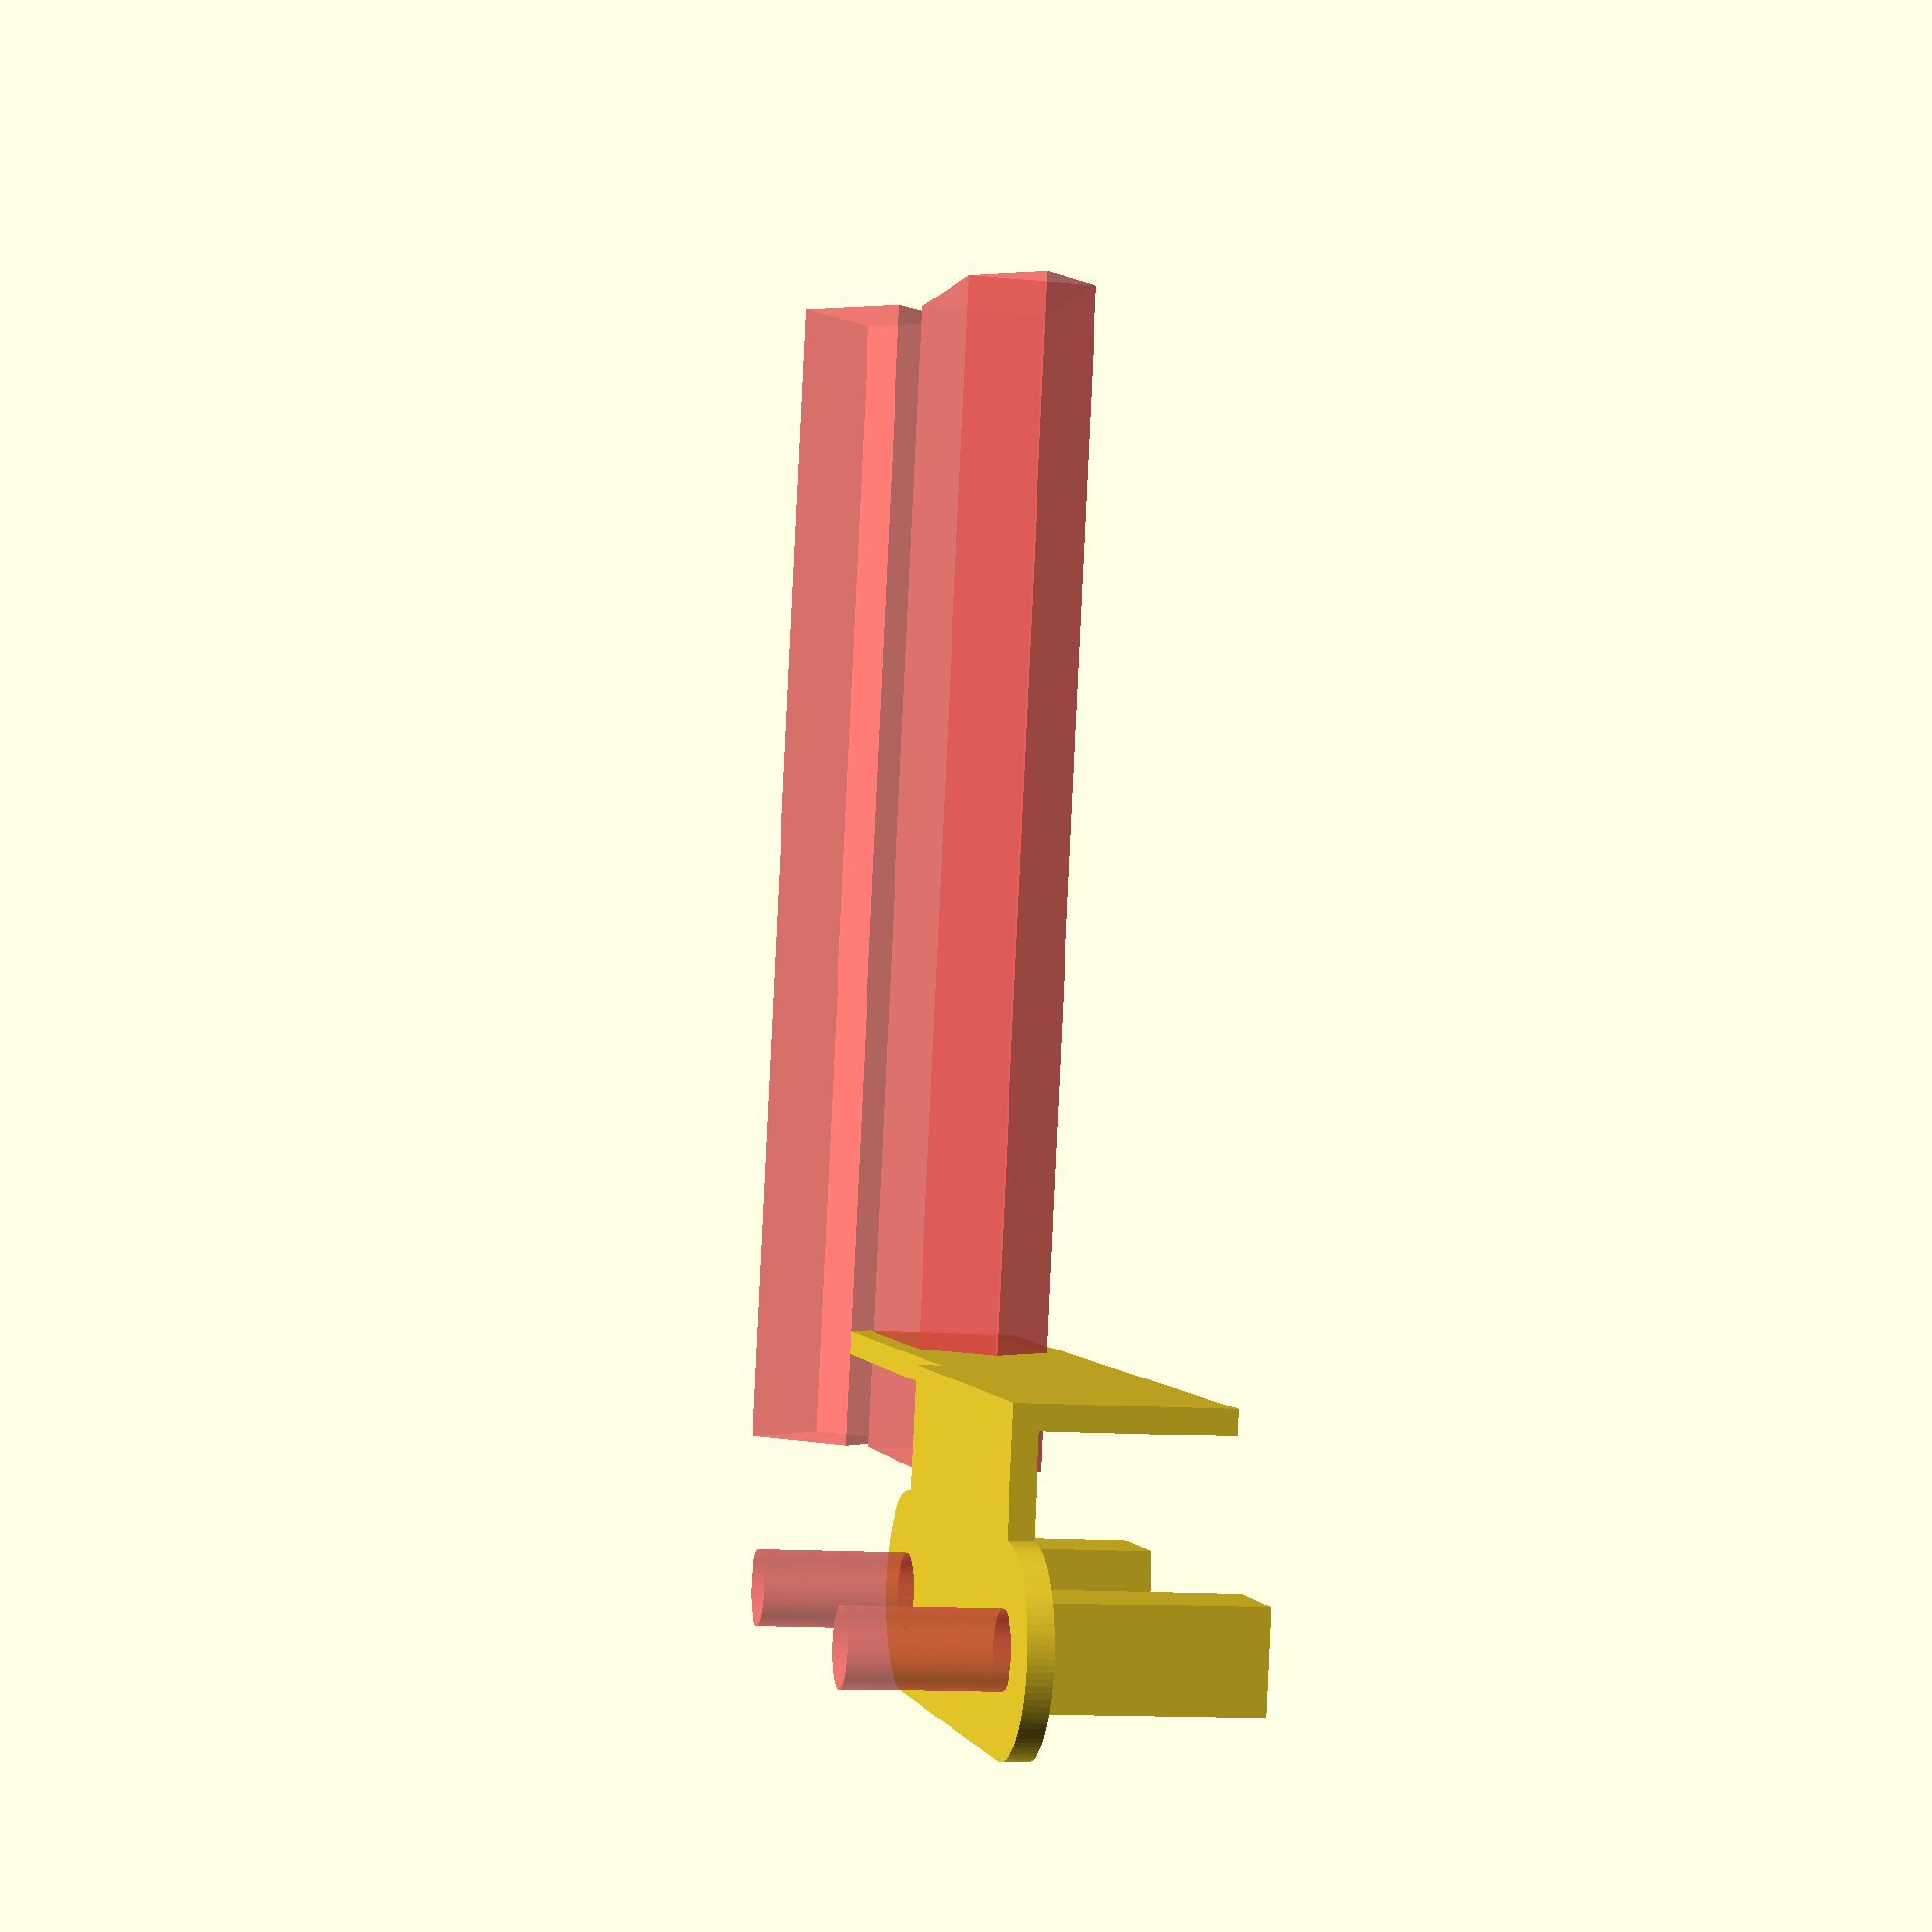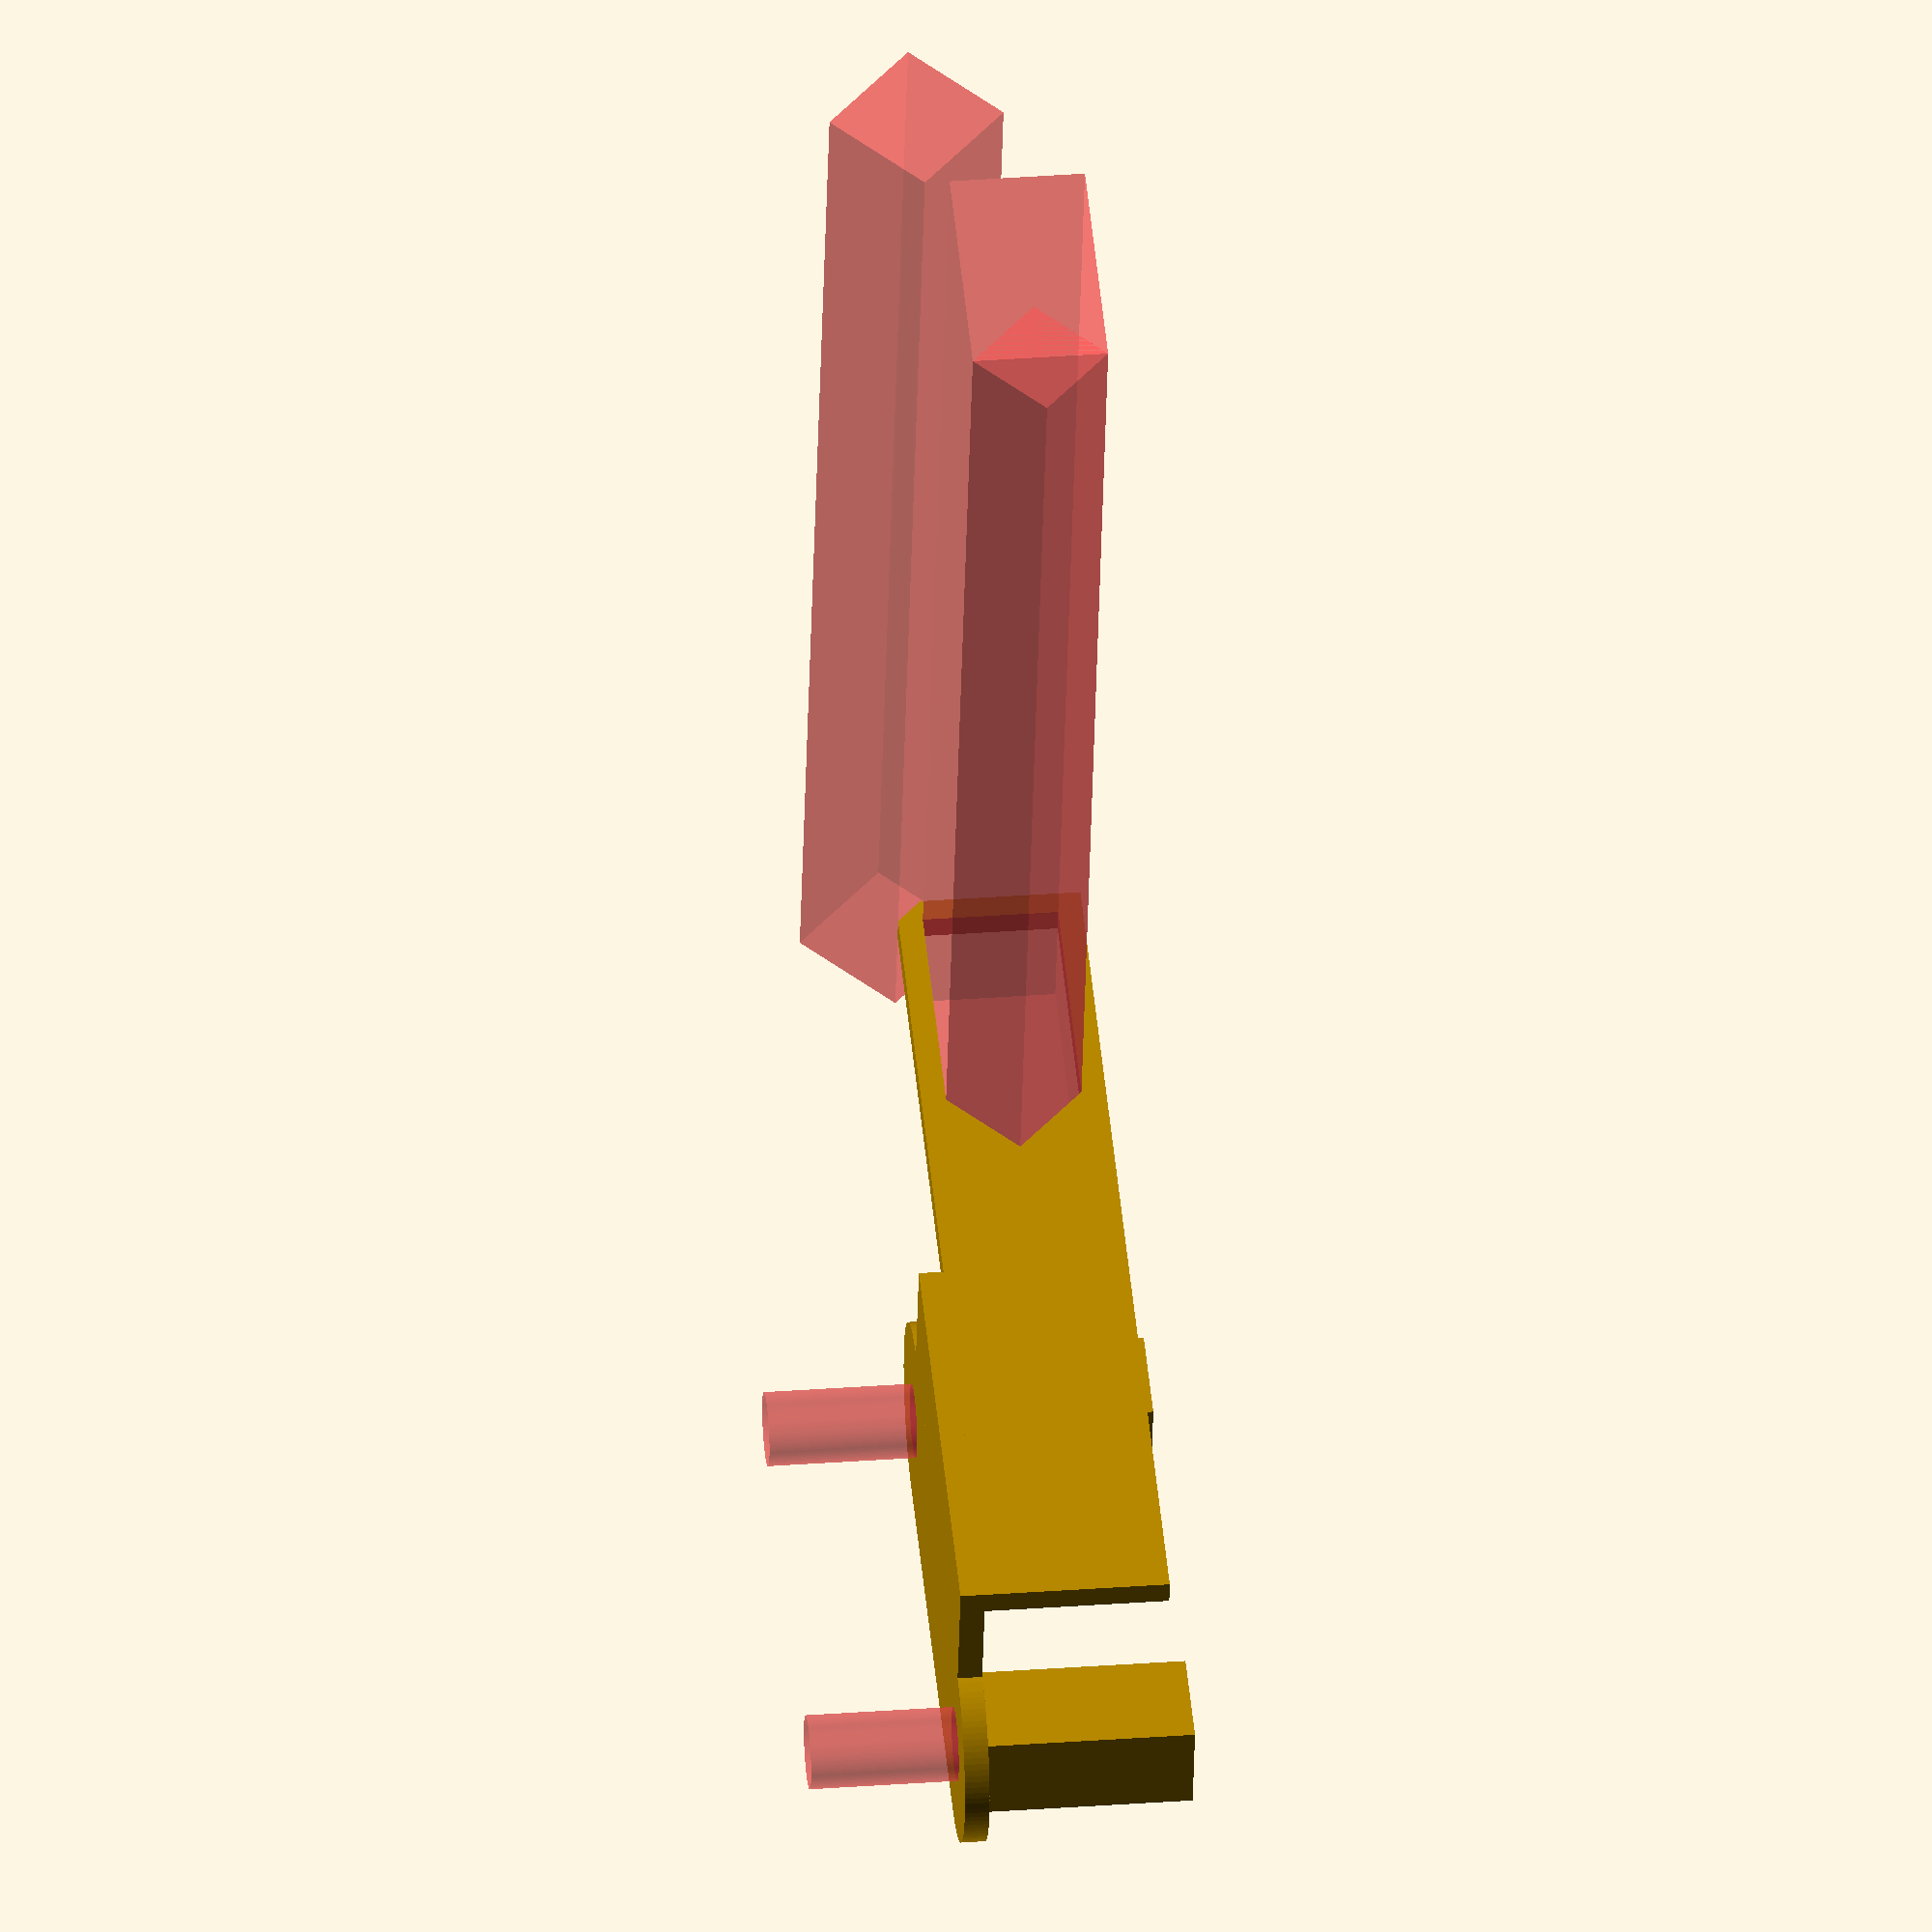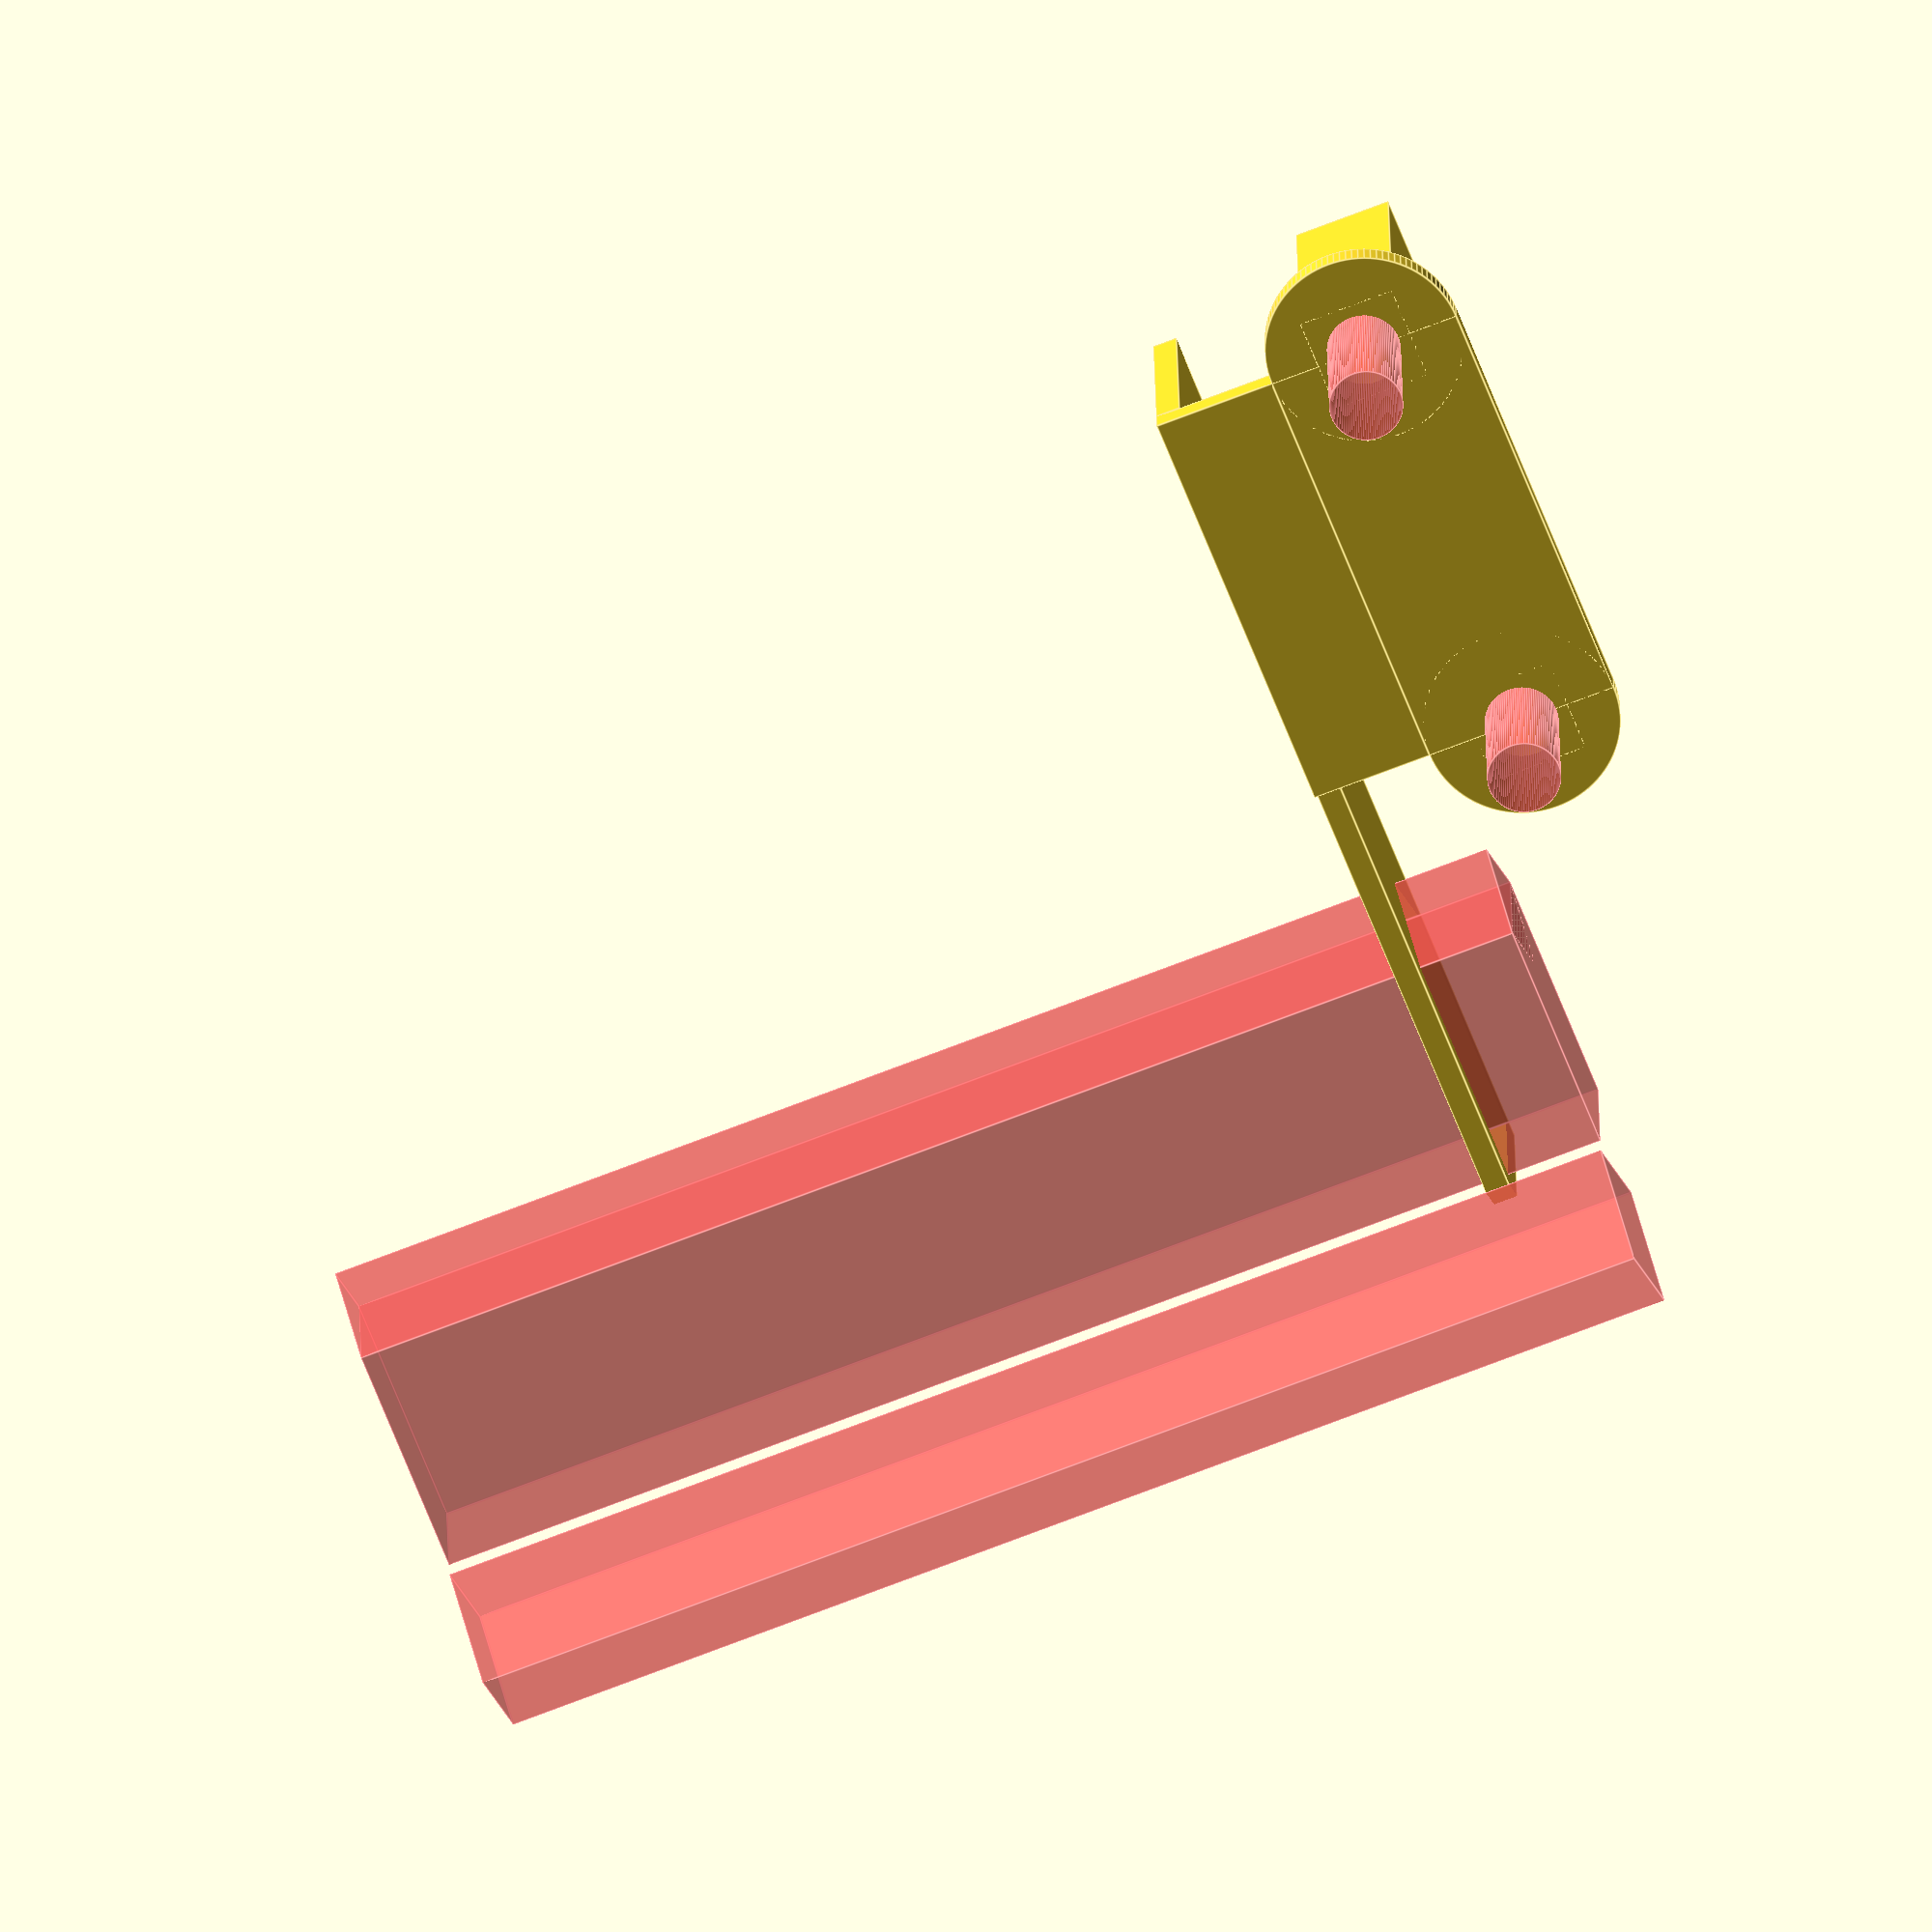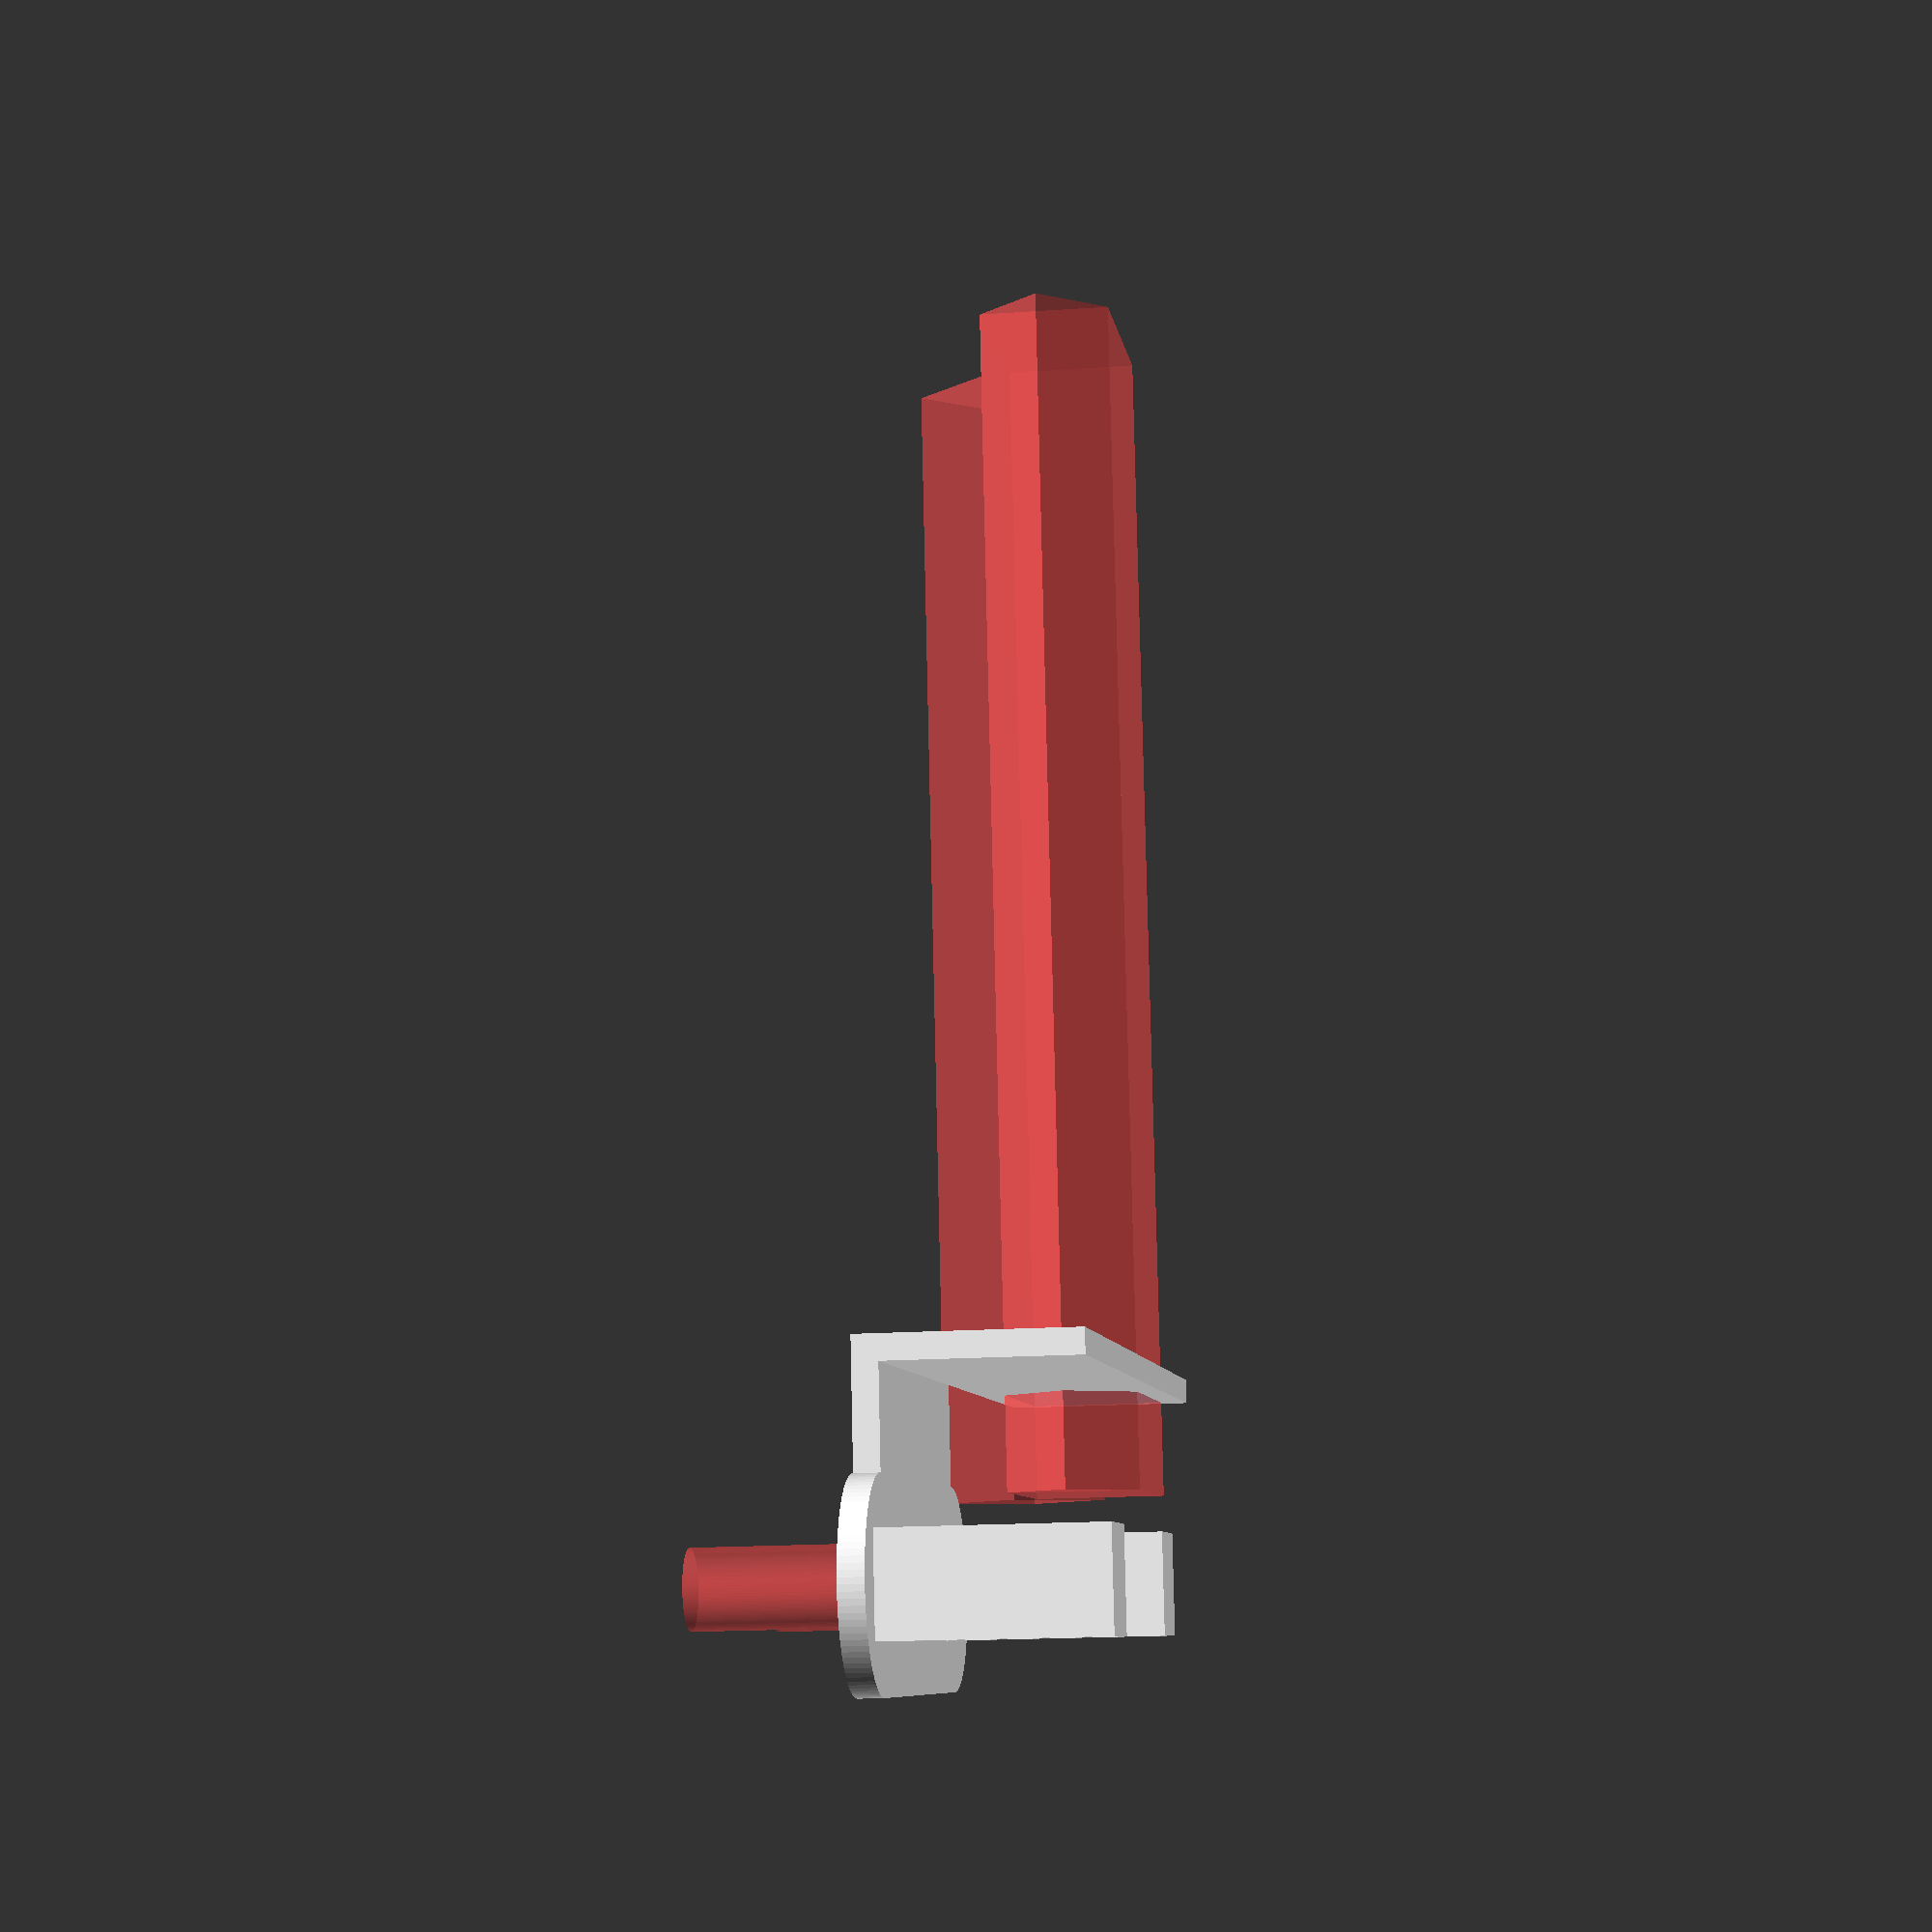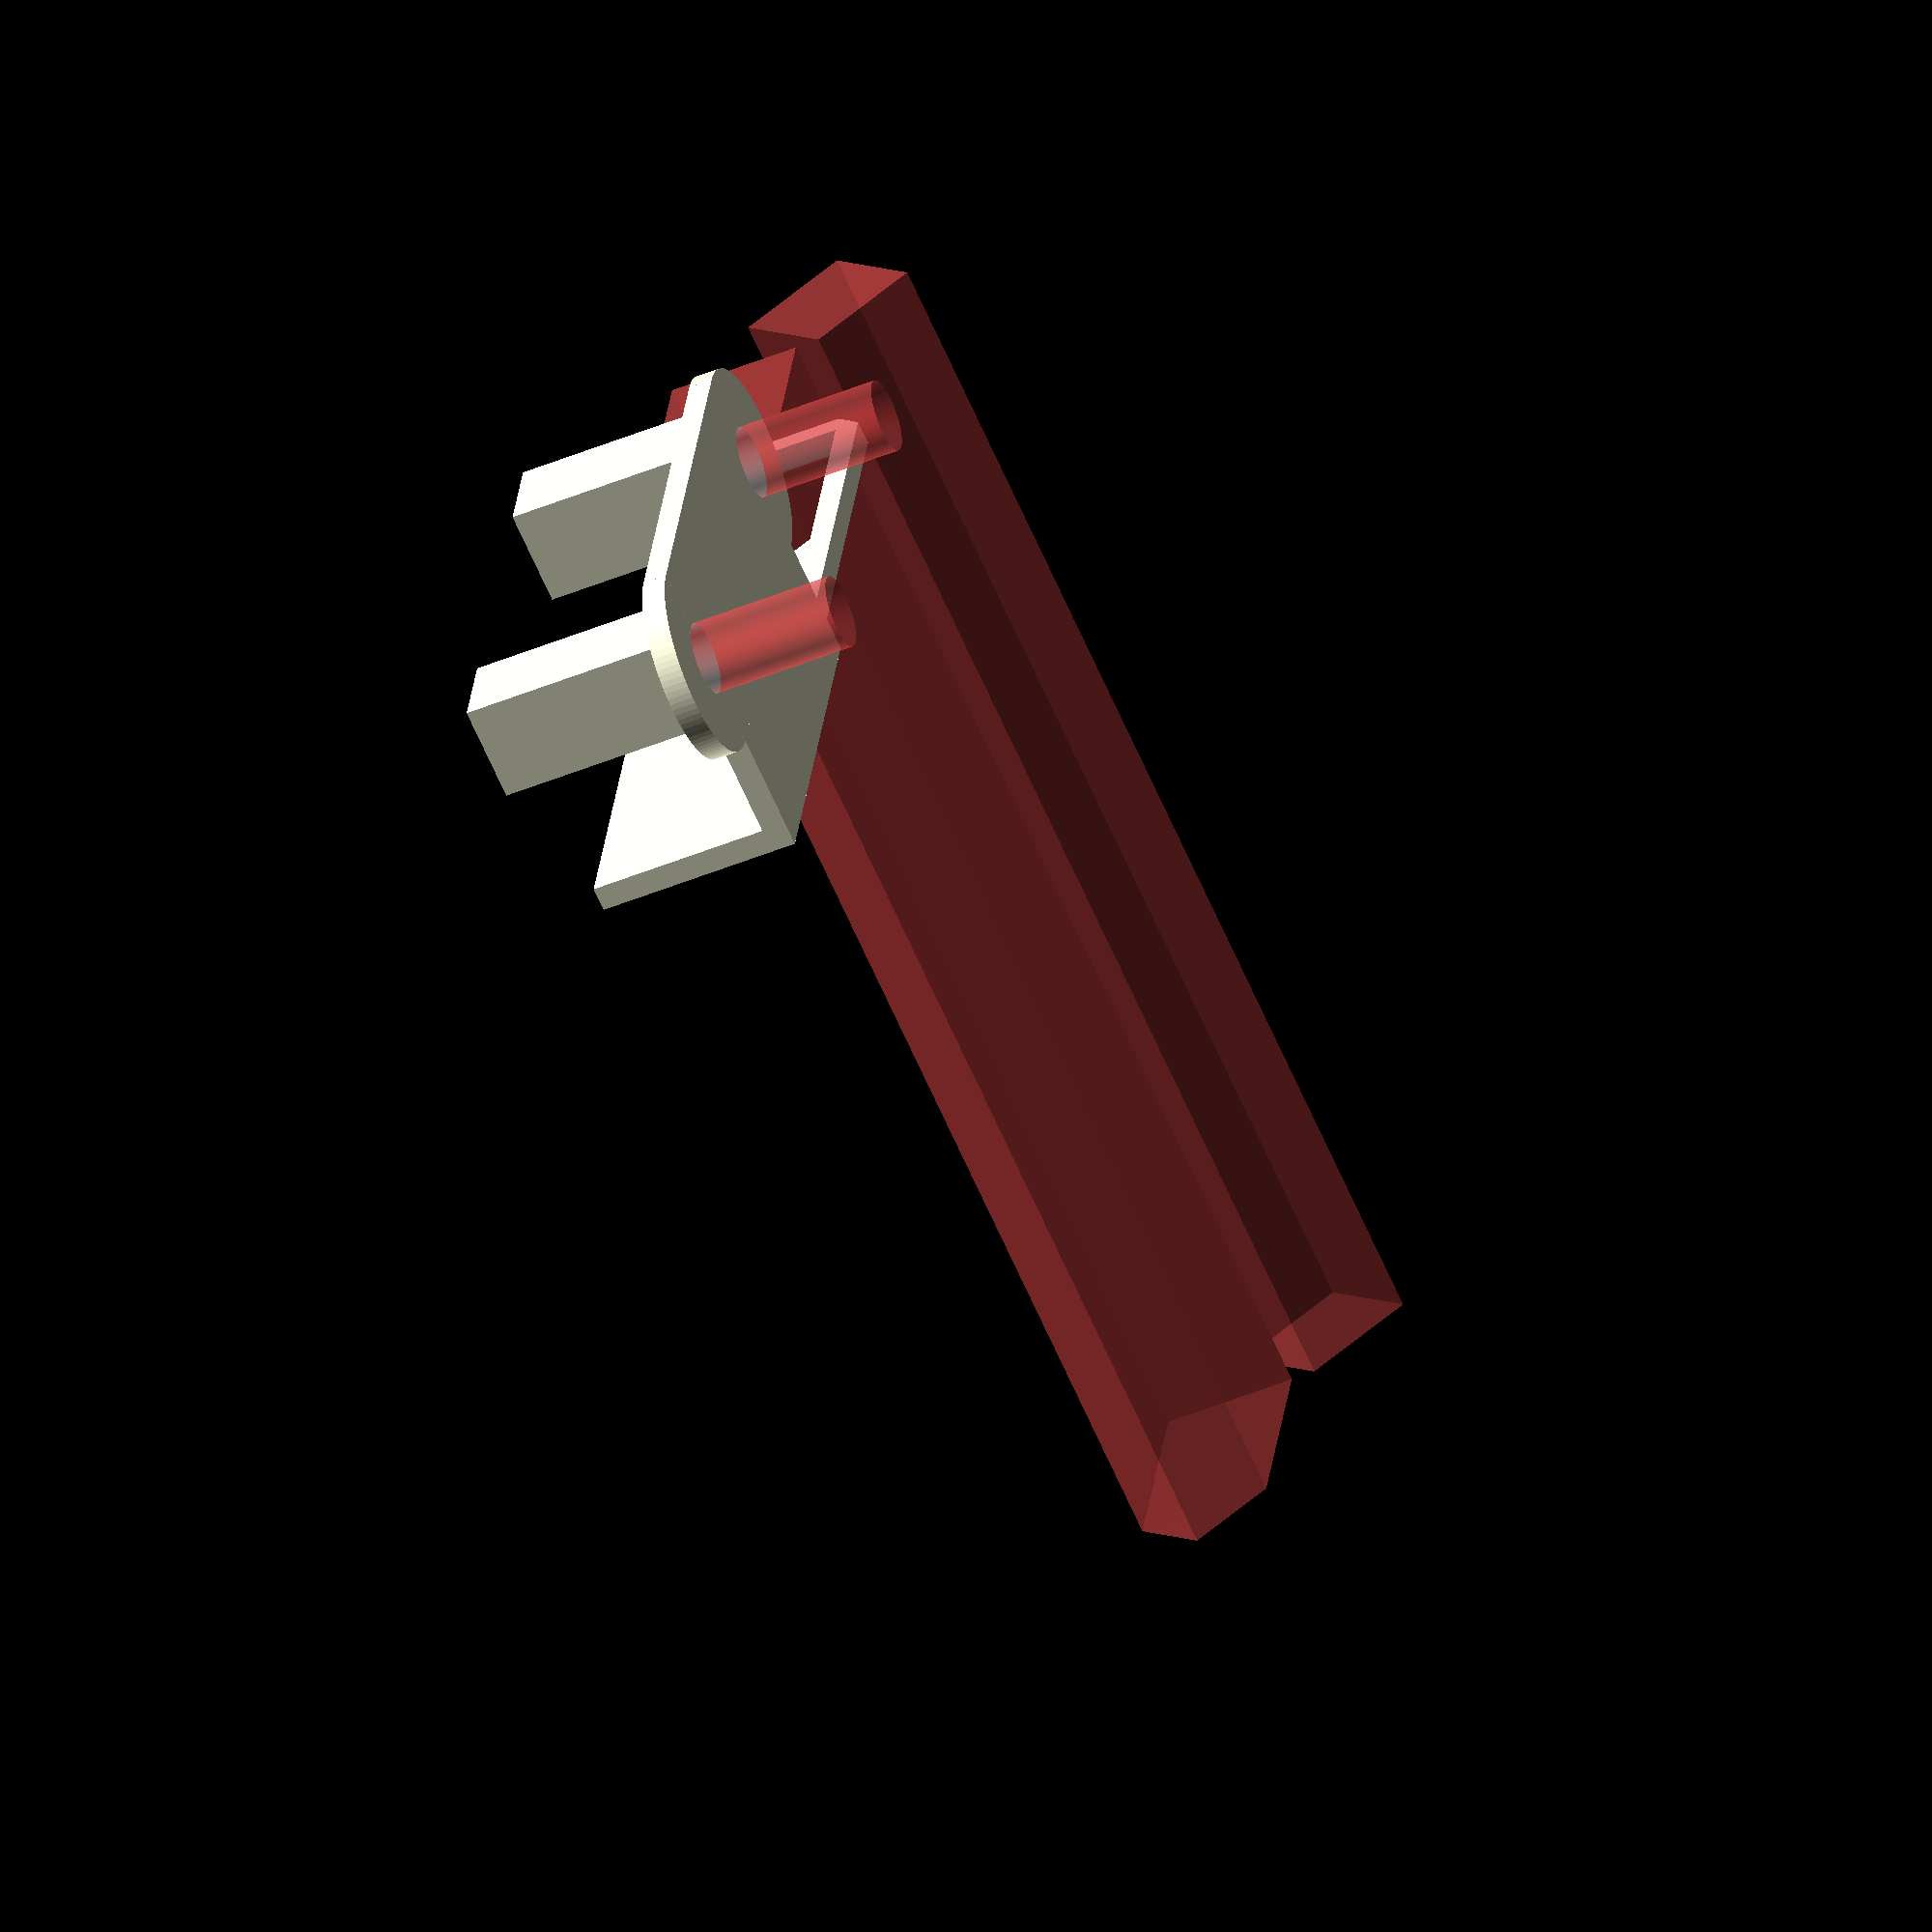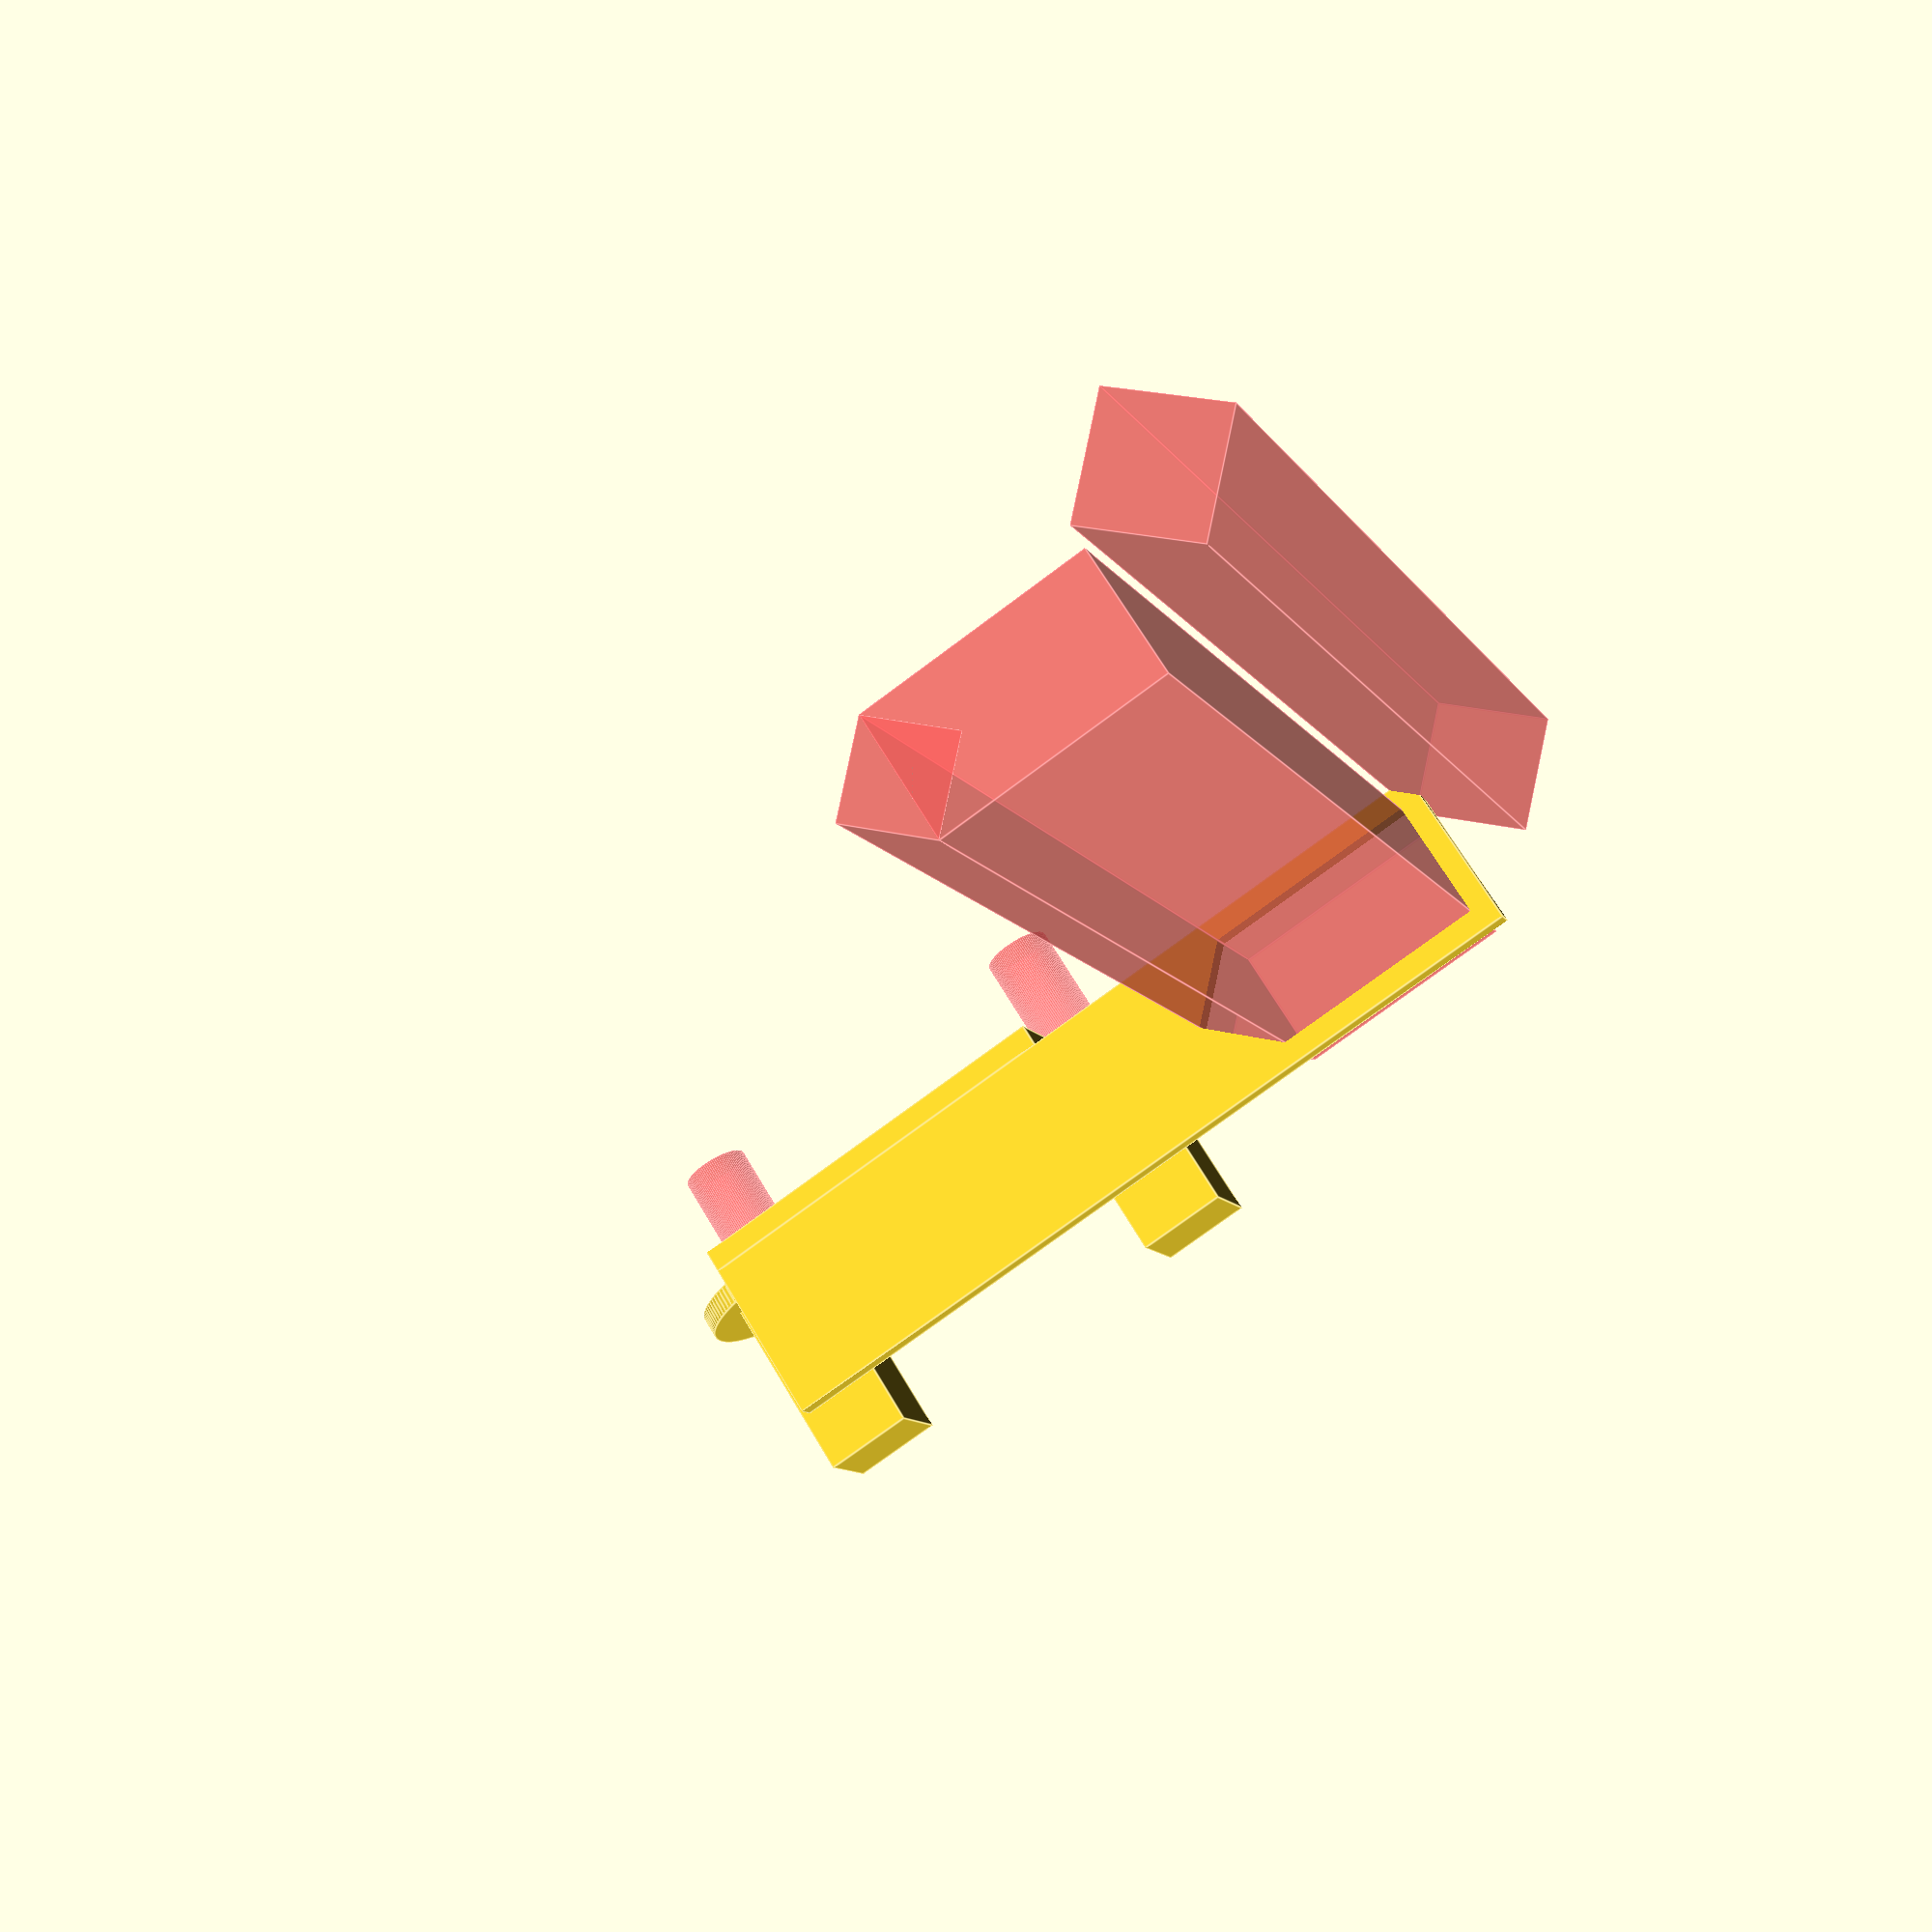
<openscad>
$fn = 100;

is_laser_cut = true;
laser_material_thickness = 3;
threed_print_thickness = 5;
material_thickness = is_laser_cut ?
                        laser_material_thickness :
                        threed_print_thickness;

pin_diameter = 6;
pin_radius = pin_diameter/2;

gripper_track_long_horizontal_leg_length = 25;
gripper_track_short_horizontal_leg_length = 2;
gripper_track_vertical_length = 20;

cutter_track_length = gripper_track_long_horizontal_leg_length + gripper_track_short_horizontal_leg_length;

bottom_gripper_track_offset = 0;
bottom_gripper_track_height = gripper_track_vertical_length;
gripper_track_separation = 70;
top_gripper_track_offset = bottom_gripper_track_offset + bottom_gripper_track_height + gripper_track_separation;
top_gripper_track_height = gripper_track_vertical_length;
gripper_cutter_track_separation = 30 + gripper_track_vertical_length-pin_diameter;
cutter_track_offset = top_gripper_track_offset + top_gripper_track_height + gripper_cutter_track_separation;
cutter_track_height = pin_diameter;

slider_side = gripper_track_long_horizontal_leg_length + gripper_track_short_horizontal_leg_length;
slider_vertical_travel = 20;
total_slider_travel = slider_side + slider_vertical_travel - 4*pin_radius + gripper_track_vertical_length;

horizontal_track_separation = 20;

bottom_gripper_slider_track_offset = bottom_gripper_track_offset + bottom_gripper_track_height - pin_diameter;
top_gripper_slider_track_offset = top_gripper_track_offset + gripper_track_vertical_length - pin_diameter;
cutter_slider_track_offset = cutter_track_offset;
cutter_slider_track_height = 0
    + pin_radius
    + (gripper_track_vertical_length - pin_diameter)
    + slider_vertical_travel
    + (slider_side - pin_diameter)
    + pin_radius;
second_slider_track_offset = 35;
slider_margin = 5;
slider_width = 2*(cutter_track_length + second_slider_track_offset) + horizontal_track_separation + 2*slider_margin;
slider_length = slider_margin +
                cutter_slider_track_offset +
                cutter_slider_track_height +
                slider_margin;
slider_thickness = material_thickness;


top_guide_wall_thickness = material_thickness;
guide_support_thickness = slider_thickness+0.5;
guide_support_diameter = 10;
guide_support_radius = guide_support_diameter/2;
guide_support_hole_diameter = 3.5;
giode_support_hole_radius = guide_support_hole_diameter/2;
guide_width = slider_width + 2*guide_support_diameter;
guide_length = slider_margin +
               bottom_gripper_track_height +
               gripper_track_separation +
               top_gripper_track_height +
               gripper_cutter_track_separation +
               cutter_track_height +
               slider_margin; //2*vertical_track_separation + gripper_track_vertical_length;
guide_thickness = material_thickness;

pin_pad_thickness = 2;
pin_pad_radius = pin_radius + 5;
pin_stickout = 15;
pin_height = 2*guide_thickness + guide_support_thickness + pin_stickout;

pin_cap_radius = pin_radius + 1;
pin_cap_pad_radius = pin_pad_radius;
pin_cap_pad_thickness = pin_pad_thickness;



module gripper_track(h) {
    curve_cut = pin_radius/2;
    
    p1 = [ pin_radius,
           pin_radius + gripper_track_vertical_length - pin_diameter];
    p2 = [ pin_radius + gripper_track_long_horizontal_leg_length - pin_diameter,
           pin_radius + gripper_track_vertical_length - pin_diameter];
    p3 = [ pin_radius + gripper_track_long_horizontal_leg_length - pin_diameter,
           pin_radius];
    p4 = [ pin_radius + gripper_track_long_horizontal_leg_length + gripper_track_short_horizontal_leg_length - pin_diameter,
           pin_radius];
    
    //polygon(points = [p1,p2,p3,p4]);
    
    linear_extrude(height = h)
    polygon(points = [
        p1 + [-pin_radius, -pin_radius],
        p2 + [-pin_radius, -pin_radius],
        p3 + [-pin_radius, -pin_radius],
        p4 + [ pin_radius, -pin_radius],
        
        p4 + [ pin_radius,  pin_radius],
        p3 + [ pin_radius,  pin_radius],
        p2 + [ pin_radius,  pin_radius],
        p1 + [-pin_radius,  pin_radius]
    ]);
}

module cutter_track(h) {
    cube([cutter_track_length, 2 * pin_radius, h]);
}

module top_gripper_drive_track(h) {
    p1 = [ pin_radius,
           pin_radius ];
    p2 = [ pin_radius + slider_side - pin_diameter,
           pin_radius + slider_side - pin_diameter];
    p3 = [ pin_radius + slider_side - pin_diameter,
           pin_radius + slider_vertical_travel + slider_side - pin_diameter];
    //polygon(points = [p1,p2,p3]);

    // right + bottom_right edges are two lines
    // x = pin_radius
    // y = x - sqrt(2) * pin_radius
    // therefore they intersect at
    // y = pin_radius - sqrt(2) * pin_radius
    //   = pin_radius * (1 - sqrt(2))
    // this is below the origin so negate it to get the length
    angle_offset = -pin_radius*(1 - sqrt(2));
    linear_extrude(height = h)
    polygon(points = [
        p1 + [-pin_radius  , angle_offset],
        p1 + [-pin_radius  ,-pin_radius],
        p1 + [ angle_offset,-pin_radius],
        
        p2 + [ pin_radius,-angle_offset],
        
        p3 + [ pin_radius, pin_radius],
        p3 + [-pin_radius, pin_radius],
        
        p2 + [-pin_radius, angle_offset]
    ]);
}

module bottom_gripper_drive_track(h) {
    p1 = [ pin_radius,
           pin_radius ];
    p2 = [ pin_radius ,
           pin_radius + slider_vertical_travel/2];
    p3 = [ pin_radius + (slider_side - pin_diameter),
           pin_radius + slider_vertical_travel/2 + (slider_side - pin_diameter)];
    p4 = [ pin_radius + slider_side - pin_diameter,
           pin_radius + slider_vertical_travel + (slider_side - pin_diameter)];
    //polygon(points = [p1,p2,p3,p4]);

    // right + bottom_right edges are two lines
    // x = pin_radius
    // y = x - sqrt(2) * pin_radius
    // therefore they intersect at
    // y = pin_radius - sqrt(2) * pin_radius
    //   = pin_radius * (1 - sqrt(2))
    // this is below the origin so negate it to get the length
    angle_offset = -pin_radius*(1 - sqrt(2));
    linear_extrude(height = h)
    polygon(points = [
        p1 + [-pin_radius,-pin_radius],
        p1 + [ pin_radius,-pin_radius],

        p2 + [ pin_radius,-angle_offset],
        
        p3 + [ pin_radius,-angle_offset],
        
        p4 + [ pin_radius, pin_radius],
        p4 + [-pin_radius, pin_radius],
        
        p3 + [-pin_radius, angle_offset],

        p2 + [-pin_radius, angle_offset]
    ]);
}







module cutter_drive_track(h) {
    p1 = [ pin_radius,
           pin_radius ];
    p2 = [ pin_radius,
           pin_radius + gripper_track_vertical_length - pin_diameter + slider_vertical_travel];
    p3 = [ pin_radius + slider_side - pin_diameter,
           pin_radius + gripper_track_vertical_length - pin_diameter + slider_vertical_travel + slider_side - pin_diameter];
    //polygon(points = [p1,p2,p3]);

    // right + bottom_right edges are two lines
    // x = pin_radius
    // y = x - sqrt(2) * pin_radius
    // therefore they intersect at
    // y = pin_radius - sqrt(2) * pin_radius
    //   = pin_radius * (1 - sqrt(2))
    // this is below the origin so negate it to get the length
    angle_offset = -pin_radius*(1 - sqrt(2));
    linear_extrude(height = h)
    polygon(points = [
        p1 + [-pin_radius,-pin_radius],
        p1 + [ pin_radius,-pin_radius],
        
        p2 + [ pin_radius,-angle_offset],
        
        p3 + [ pin_radius,-angle_offset], 
        p3 + [ pin_radius, pin_radius],
        p3 + [-angle_offset, pin_radius],
        
        p2 + [-pin_radius, angle_offset]
    ]);
}

module single_slider_tracks(track_height) {
    translate([0,cutter_slider_track_offset,0])
    cutter_drive_track(track_height);

    translate([0,top_gripper_slider_track_offset,0])
    top_gripper_drive_track(track_height);

    translate([0,bottom_gripper_slider_track_offset, 0])
    bottom_gripper_drive_track(track_height);
}

module slider_tracks(track_height) {
    translate([second_slider_track_offset,0,0])
    single_slider_tracks(track_height);
    
    //translate([-second_slider_track_offset,0,0])
    single_slider_tracks(track_height);
}

module slider() {
    difference() {
        union() {
            cube([slider_width, slider_length, slider_thickness]);
            
//            handle_width = 10;
//            translate([slider_width/2-handle_width/2,slider_length,0])
//            cube([handle_width,40,slider_thickness]);
        }
    
        track_height = 100;
        translate([slider_margin, slider_margin, -10]) {
            #slider_tracks(track_height);
    
            translate([2*(cutter_track_length+second_slider_track_offset)+horizontal_track_separation,0,0])
            mirror([1,0,0])
            #slider_tracks(track_height);
        }
    }
}

module single_guide_tracks(track_height) {
    translate([0,bottom_gripper_track_offset,0])
    gripper_track(track_height);
            
    translate([0,top_gripper_track_offset,0])
    gripper_track(track_height);
    
    translate([0,cutter_track_offset,0])
    cutter_track(track_height);
}

module guide_tracks(track_height) {
    single_guide_tracks(track_height);

    translate([second_slider_track_offset,0,0])
    single_guide_tracks(track_height);
}

module guide() {
    difference() {
        cube([guide_width, guide_length, guide_thickness]);



        // tracks

        track_height = 100;
    
        translate([guide_support_diameter+slider_margin,slider_margin,-10]) {
            #guide_tracks(track_height);
        
            translate([2*(cutter_track_length+second_slider_track_offset)+horizontal_track_separation,0,0])
            mirror([1,0,0])
            #guide_tracks(track_height);
        }



        // supports

        // bottom left
        translate([guide_support_radius, guide_support_radius, 0]) {
            translate([0,0,guide_thickness])
            %cylinder(d = guide_support_diameter, h = slider_thickness+0.2);
        
            #cylinder(d = guide_support_hole_diameter, h = 100, center = true);
        }

        // bottom right
        translate([guide_width-guide_support_radius, guide_support_radius, 0]) {
            translate([0,0,guide_thickness])
            %cylinder(d = guide_support_diameter, h = slider_thickness+0.2);
        
            #cylinder(d = guide_support_hole_diameter, h = 100, center = true);
        }

        // top left
        translate([guide_support_radius, guide_length-guide_support_radius, 0]) {
            translate([0,0,guide_thickness])
            %cylinder(d = guide_support_diameter, h = slider_thickness+0.2);
        
            #cylinder(d = guide_support_hole_diameter, h = 100, center = true);
        }

        // top right
        translate([guide_width-guide_support_radius, guide_length-guide_support_radius, 0]) {
            translate([0,0,guide_thickness])
            %cylinder(d = guide_support_diameter, h = guide_support_thickness);
        
            #cylinder(d = guide_support_hole_diameter, h = 100, center = true);
        }
    }
}

module guide_support(){
    difference() {
        cylinder(d = guide_support_diameter, h = guide_support_thickness);

        cylinder(d = guide_support_hole_diameter, h = 100, center = true);
    }
}

module pin() {
    translate([0,0,pin_pad_thickness])
    cylinder(r = pin_radius, h = pin_height);
    
    translate([second_slider_track_offset,0,pin_pad_thickness])
    cylinder(r = pin_radius, h = pin_height);

    cylinder(r = pin_pad_radius, h = pin_pad_thickness);

    translate([second_slider_track_offset,0,0])
    cylinder(r = pin_pad_radius, h = pin_pad_thickness);

    translate([0,-pin_pad_radius,0])
    cube([second_slider_track_offset, 2*pin_pad_radius, pin_pad_thickness]);
}

module base_pin_cap() {
    s = 2*pin_cap_radius;
    h = pin_stickout+2;
    difference() {
        union() {
            translate([-s/2,-s/2,0])
            cube([s,s,h+pin_cap_pad_thickness]);
            cylinder(r = pin_cap_pad_radius, h = pin_cap_pad_thickness);
    
            translate([second_slider_track_offset,0,0])
            translate([-s/2,-s/2,0])
            cube([s,s,h+pin_cap_pad_thickness]);
            
            translate([second_slider_track_offset,0,0])
            cylinder(r = pin_cap_pad_radius, h = pin_cap_pad_thickness);
    
            translate([0,-pin_cap_pad_radius,0])
            cube([second_slider_track_offset, 2*pin_cap_pad_radius, pin_cap_pad_thickness]);
        }

        h2 = pin_stickout + pin_cap_pad_thickness + 10;
        pin_cap_clearance_with_guide_place = 2; // having a gap is important for preventing pinching!
        pin_cap_hole_depth = -h2 + pin_cap_pad_thickness + pin_stickout - pin_cap_clearance_with_guide_place;
        translate([0,
                   0,
                   pin_cap_hole_depth])
        #cylinder(r = pin_radius, h = h2);
            
        translate([second_slider_track_offset,
                   0,
                   pin_cap_hole_depth])
        #cylinder(r = pin_radius, h = h2);
    
    }
}

module left_pin_cap() {
    base_pin_cap();

    centering_guide_offset = 10;
    
    translate([0,pin_cap_pad_radius,0])
    cube([second_slider_track_offset,centering_guide_offset,pin_cap_pad_thickness]);

    centering_guide_stickout = 40;

    difference() {
        translate([0,
                   pin_cap_pad_radius+centering_guide_offset-pin_cap_pad_thickness,
                   pin_cap_pad_thickness])
        cube([second_slider_track_offset+centering_guide_stickout,
              pin_cap_pad_thickness,
              pin_stickout]);

//        translate([second_slider_track_offset+pin_cap_pad_radius-10,
//                   pin_cap_pad_radius,
//                   pin_cap_pad_thickness/2 + pin_stickout/2])
//        #cube([100,10,2]);

        center_inset = 0.0;
        center_position = horizontal_track_separation/2 + pin_radius - center_inset;
        outer_inset = 2;
        outer_width = pin_stickout-2*outer_inset;
        outer_length = (centering_guide_stickout - outer_inset) // rightmost extent of stickout
                     - center_position // leftmost point of the centering guide hole
                     - (outer_width/2); // centering hole half width
        
        // stickout / centering guide frame
        translate([second_slider_track_offset+center_position+outer_width/2,
                   pin_cap_pad_radius,
                   pin_cap_pad_thickness + outer_inset])
        #cube([outer_length,100,outer_width]);
        
        // centering guide hole
        s = outer_width/sqrt(2);
        translate([second_slider_track_offset+center_position,
                   pin_cap_pad_radius,
                   pin_cap_pad_thickness+pin_stickout/2])
        rotate([0,45,0])
        #cube([s,100,s]);

        // bevel
        translate([second_slider_track_offset+centering_guide_stickout-2,
                   pin_cap_pad_radius,
                   pin_cap_pad_thickness])
        rotate([0,45,0])
        #cube([10,100,10]);
    }
}

module right_pin_cap() {
    mirror([1,0,0]) {
        base_pin_cap();

        centering_guide_offset = 10;
    
        difference() {
            translate([0,pin_cap_pad_radius,0])
            cube([second_slider_track_offset,centering_guide_offset+1+pin_cap_pad_thickness,pin_cap_pad_thickness]);

            translate([second_slider_track_offset-2,
                       pin_cap_pad_radius,
                       pin_cap_pad_thickness])
            rotate([0,45,0])
            #cube([10,centering_guide_offset+1,10]);
        }

        centering_guide_stickout = 40;
    
        difference() {
            translate([
                0,
                pin_cap_pad_radius+centering_guide_offset+1,
                0])
            cube([second_slider_track_offset+centering_guide_stickout,
                  pin_cap_pad_thickness,
                  pin_stickout+pin_cap_pad_thickness]);
    
//            translate([second_slider_track_offset+pin_cap_pad_radius-10,
//                       pin_cap_pad_radius,
//                       pin_cap_pad_thickness/2 + pin_stickout/2])
//            #cube([100,10,2]);
    
            center_inset = 0.5;
            outer_inset = 2;
            outer_width = pin_stickout-2*outer_inset;
            outer_length = (centering_guide_stickout - outer_inset) // rightmost extent of stickout
                         - (pin_cap_pad_radius - center_inset) // leftmost point of the centering guide hole
                         - (outer_width/2); // centering hole half width
            
            // stickout / centering guide frame
            translate([second_slider_track_offset+pin_cap_pad_radius-center_inset+outer_width/2,
                       pin_cap_pad_radius,
                       pin_cap_pad_thickness + outer_inset])
            #cube([outer_length,100,outer_width]);
            
            // centering guide hole
            s = outer_width/sqrt(2);
            translate([second_slider_track_offset+pin_cap_pad_radius-center_inset,
                       pin_cap_pad_radius,
                       pin_cap_pad_thickness+pin_stickout/2])
            rotate([0,45,0])
            #cube([s,100,s]);

            // bevel
            translate([second_slider_track_offset+centering_guide_stickout-2,
                       pin_cap_pad_radius,
                       0])
            rotate([0,45,0])
            #cube([10,100,10]);
        }
    }
}


module gripper_pad() {
    s = 2*pin_cap_radius;
    h = pin_stickout;
    gripper_radius = pin_radius + horizontal_track_separation/2 + 5;

    
    intersection() {
        #
        translate([-sqrt(2),0,0])
        rotate([0,0,-45])
        translate([0,0,-50])
        cube([100,100,100]);
        
        difference() {
            translate([0,0,pin_cap_pad_thickness+h/2])
            cylinder(r = gripper_radius, h = h, center = true);
    
            #cylinder(r = gripper_radius - 2, h = 100, center = true);
    
            indent_count = 28;
            for (i = [0:indent_count]) {
                rotate([0,0,(360/indent_count)*i])
                translate([gripper_radius,0,10])
                #cylinder(r = 1, h = 50, center = true);
            }
        }
    }

    translate([0,0,pin_cap_pad_thickness])
    difference() {
        translate([-s/2-1,-s/2-1,0])
        cube([s+2,s+2,h]);
    
        #translate([-s/2-0.1,-s/2-0.1,-10])
        cube([s+0.2,s+0.2,100]);
    }

    spoke_length = 50;

    difference() {
        intersection() {
            for (i = [0:1]) {
                rotate([0,0,-90*i+45])
                translate([spoke_length/2,0,h/2+pin_cap_pad_thickness])
                cube([spoke_length,2,h], center = true);
            }
            
            #cylinder(r = gripper_radius - 2 + 0.1, h = 100, center = true);
        }
    
        #translate([-s/2-0.1,-s/2-0.1,-10])
        cube([s+0.2,s+0.2,100]);

    }
}





$t = 0;
delta = $t < 0.5 ?
            -2*$t*(total_slider_travel) :
            -2*(1-$t)*(total_slider_travel);

//translate([200,0,0])
//projection()
//slider();

//projection()
//guide();

//guide_support();

//translate([13,25,0])
//pin();

//base_pin_cap();

//translate([-60,0,0])
left_pin_cap();

//translate([60,0,0])
//right_pin_cap();

//gripper_pad();
</openscad>
<views>
elev=192.8 azim=167.6 roll=282.5 proj=p view=wireframe
elev=145.5 azim=166.0 roll=275.7 proj=o view=wireframe
elev=157.7 azim=291.4 roll=0.9 proj=o view=edges
elev=196.9 azim=171.0 roll=261.8 proj=p view=wireframe
elev=229.4 azim=75.2 roll=65.5 proj=o view=solid
elev=111.9 azim=157.9 roll=210.5 proj=p view=edges
</views>
